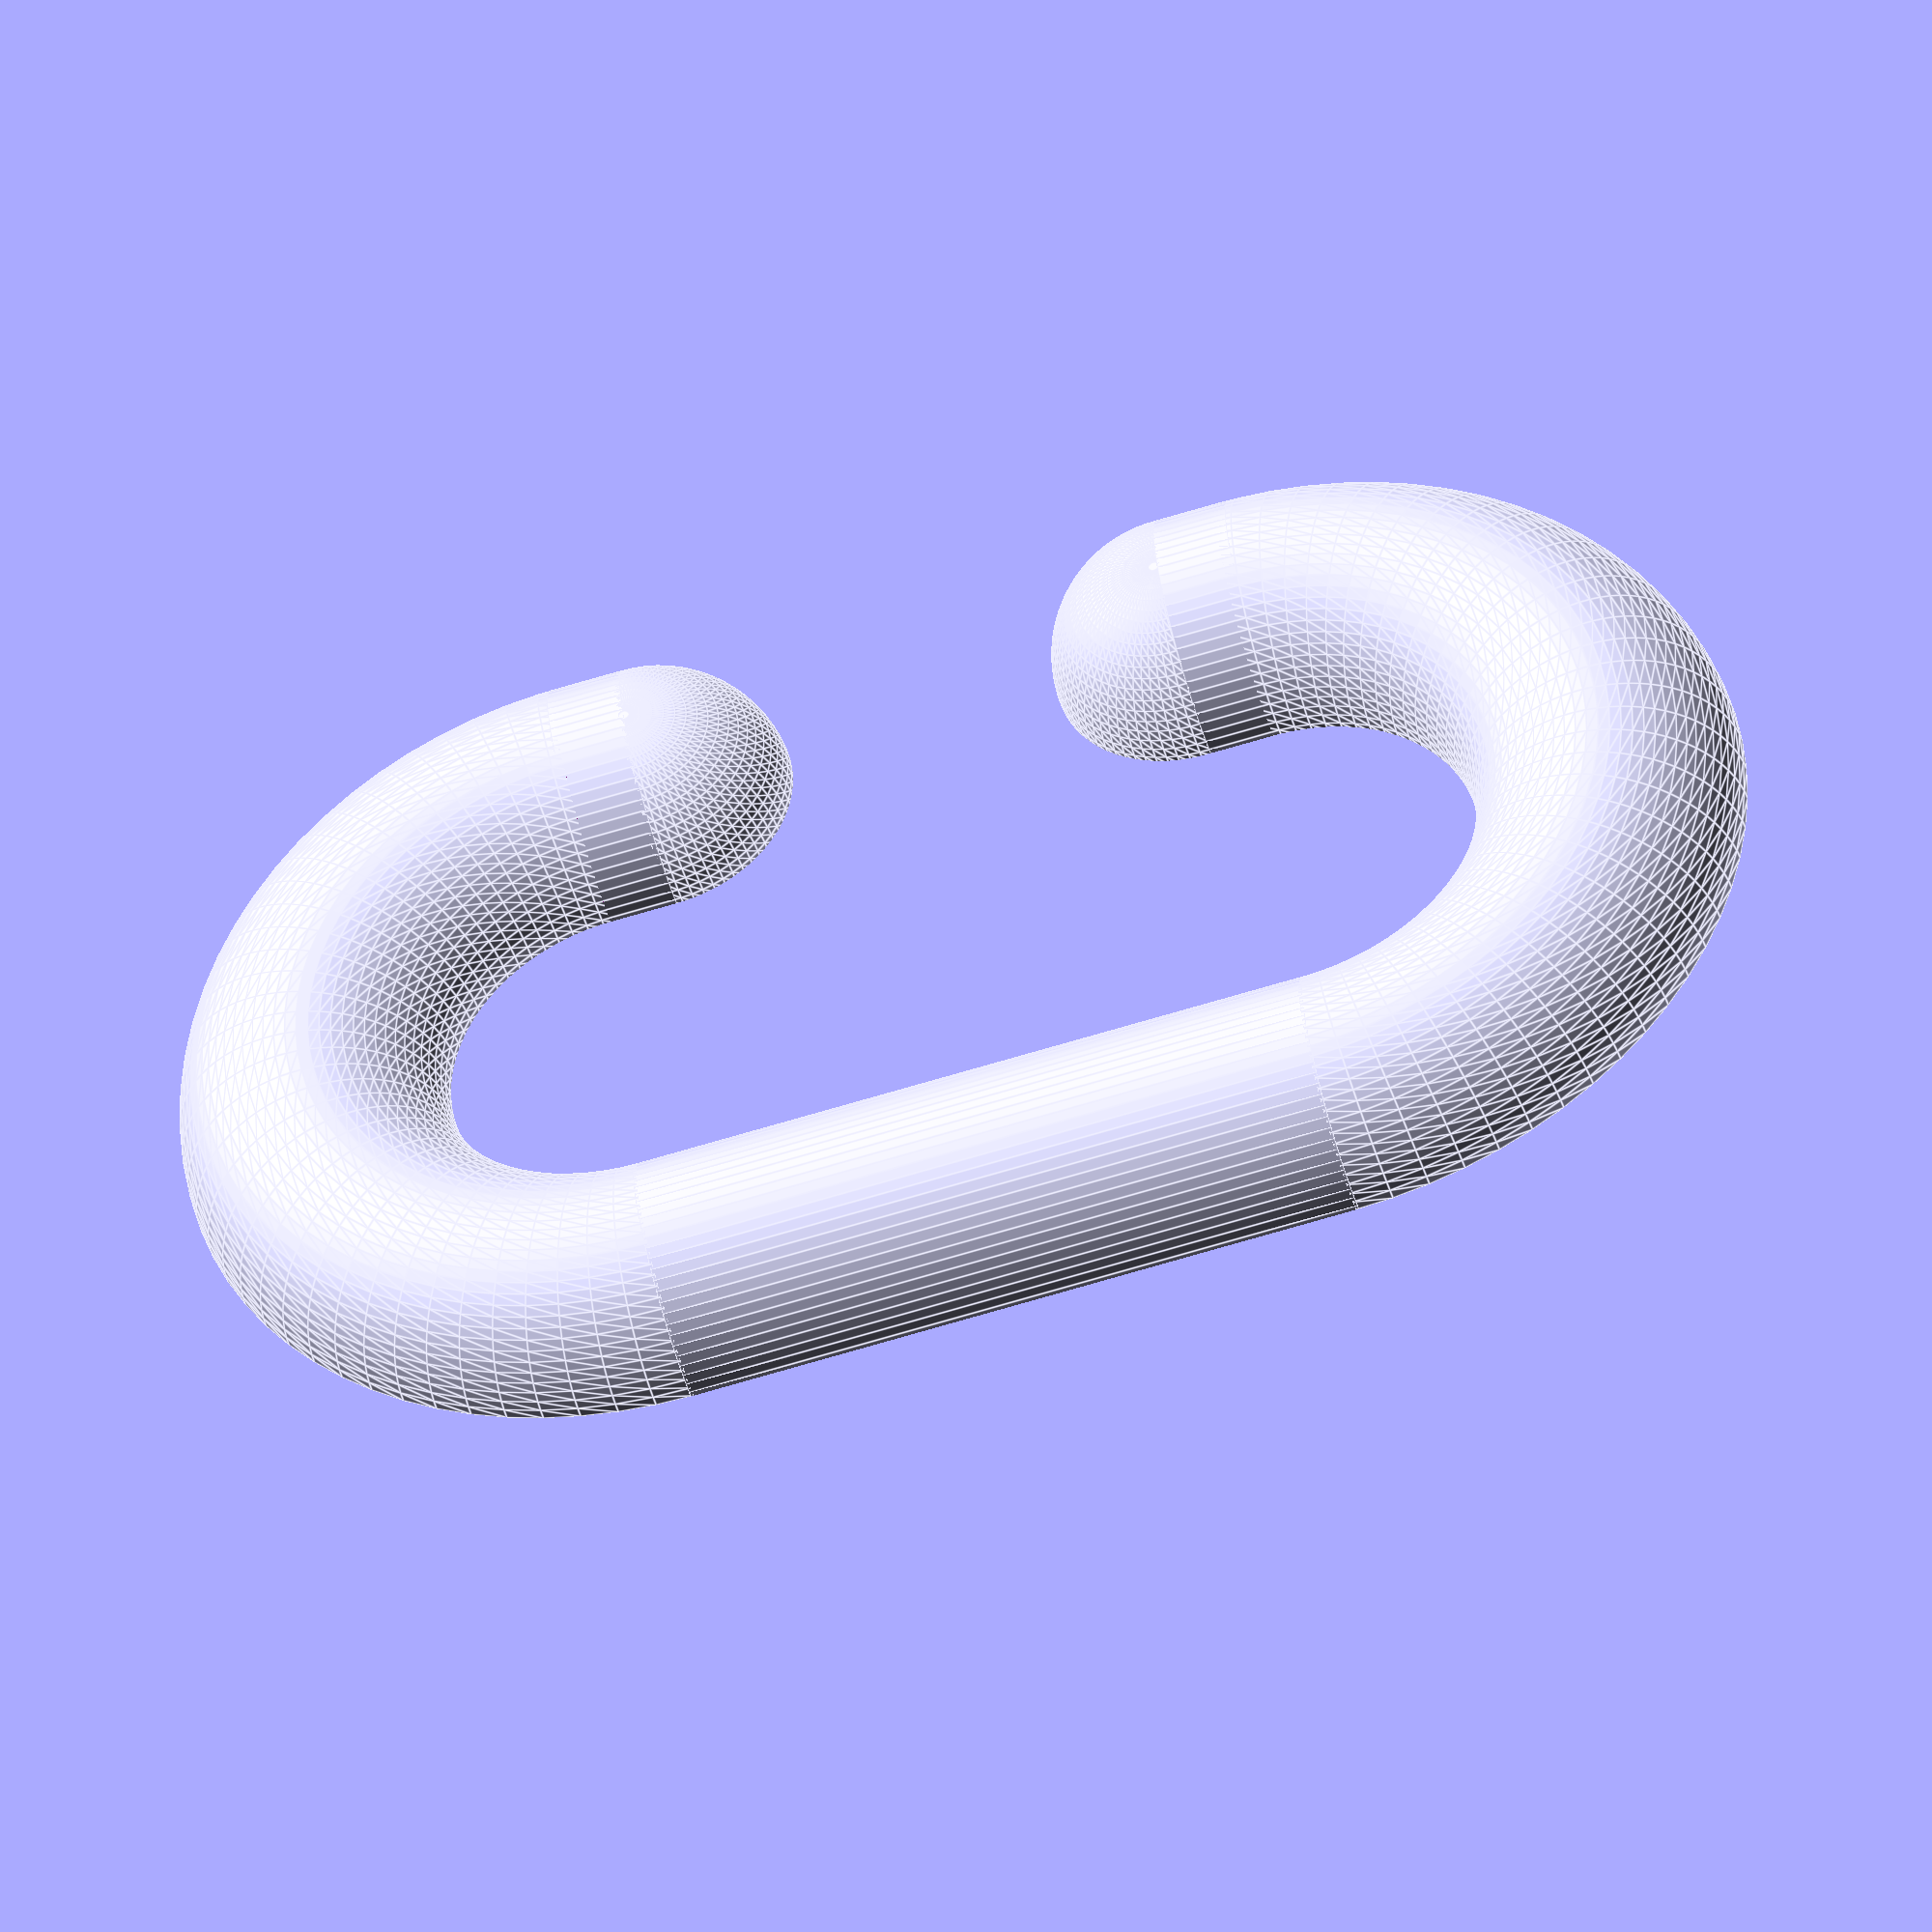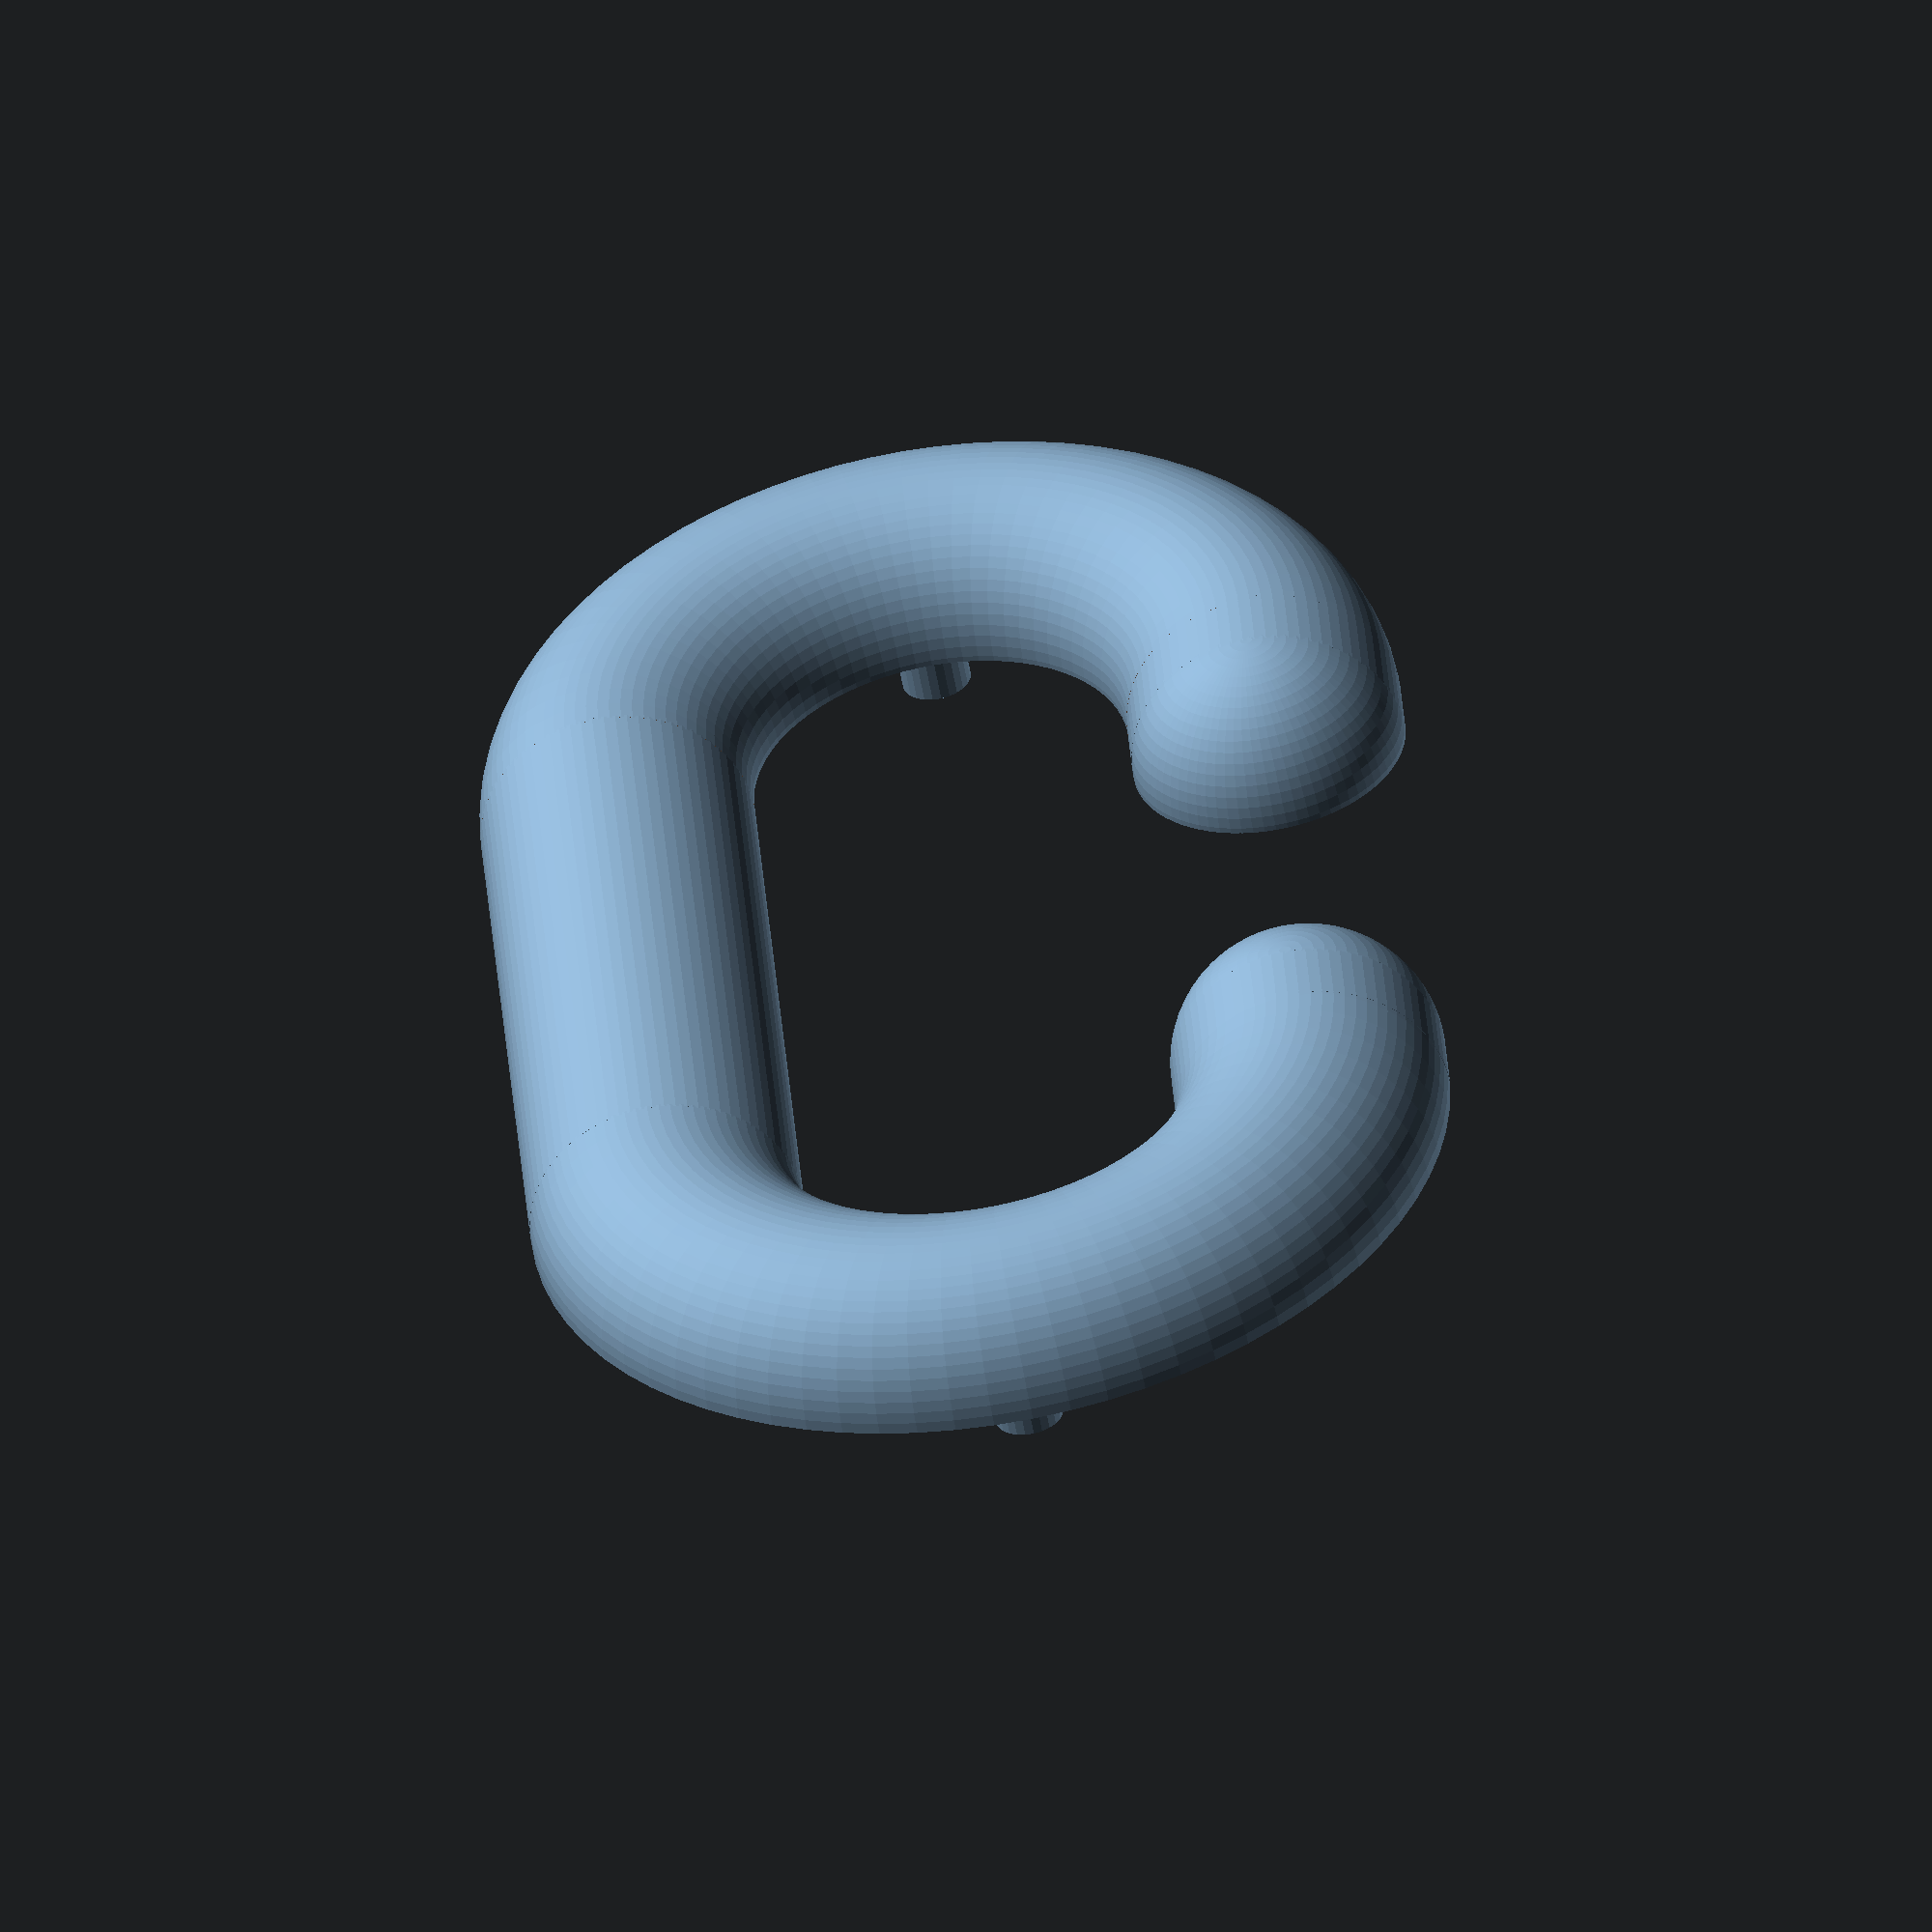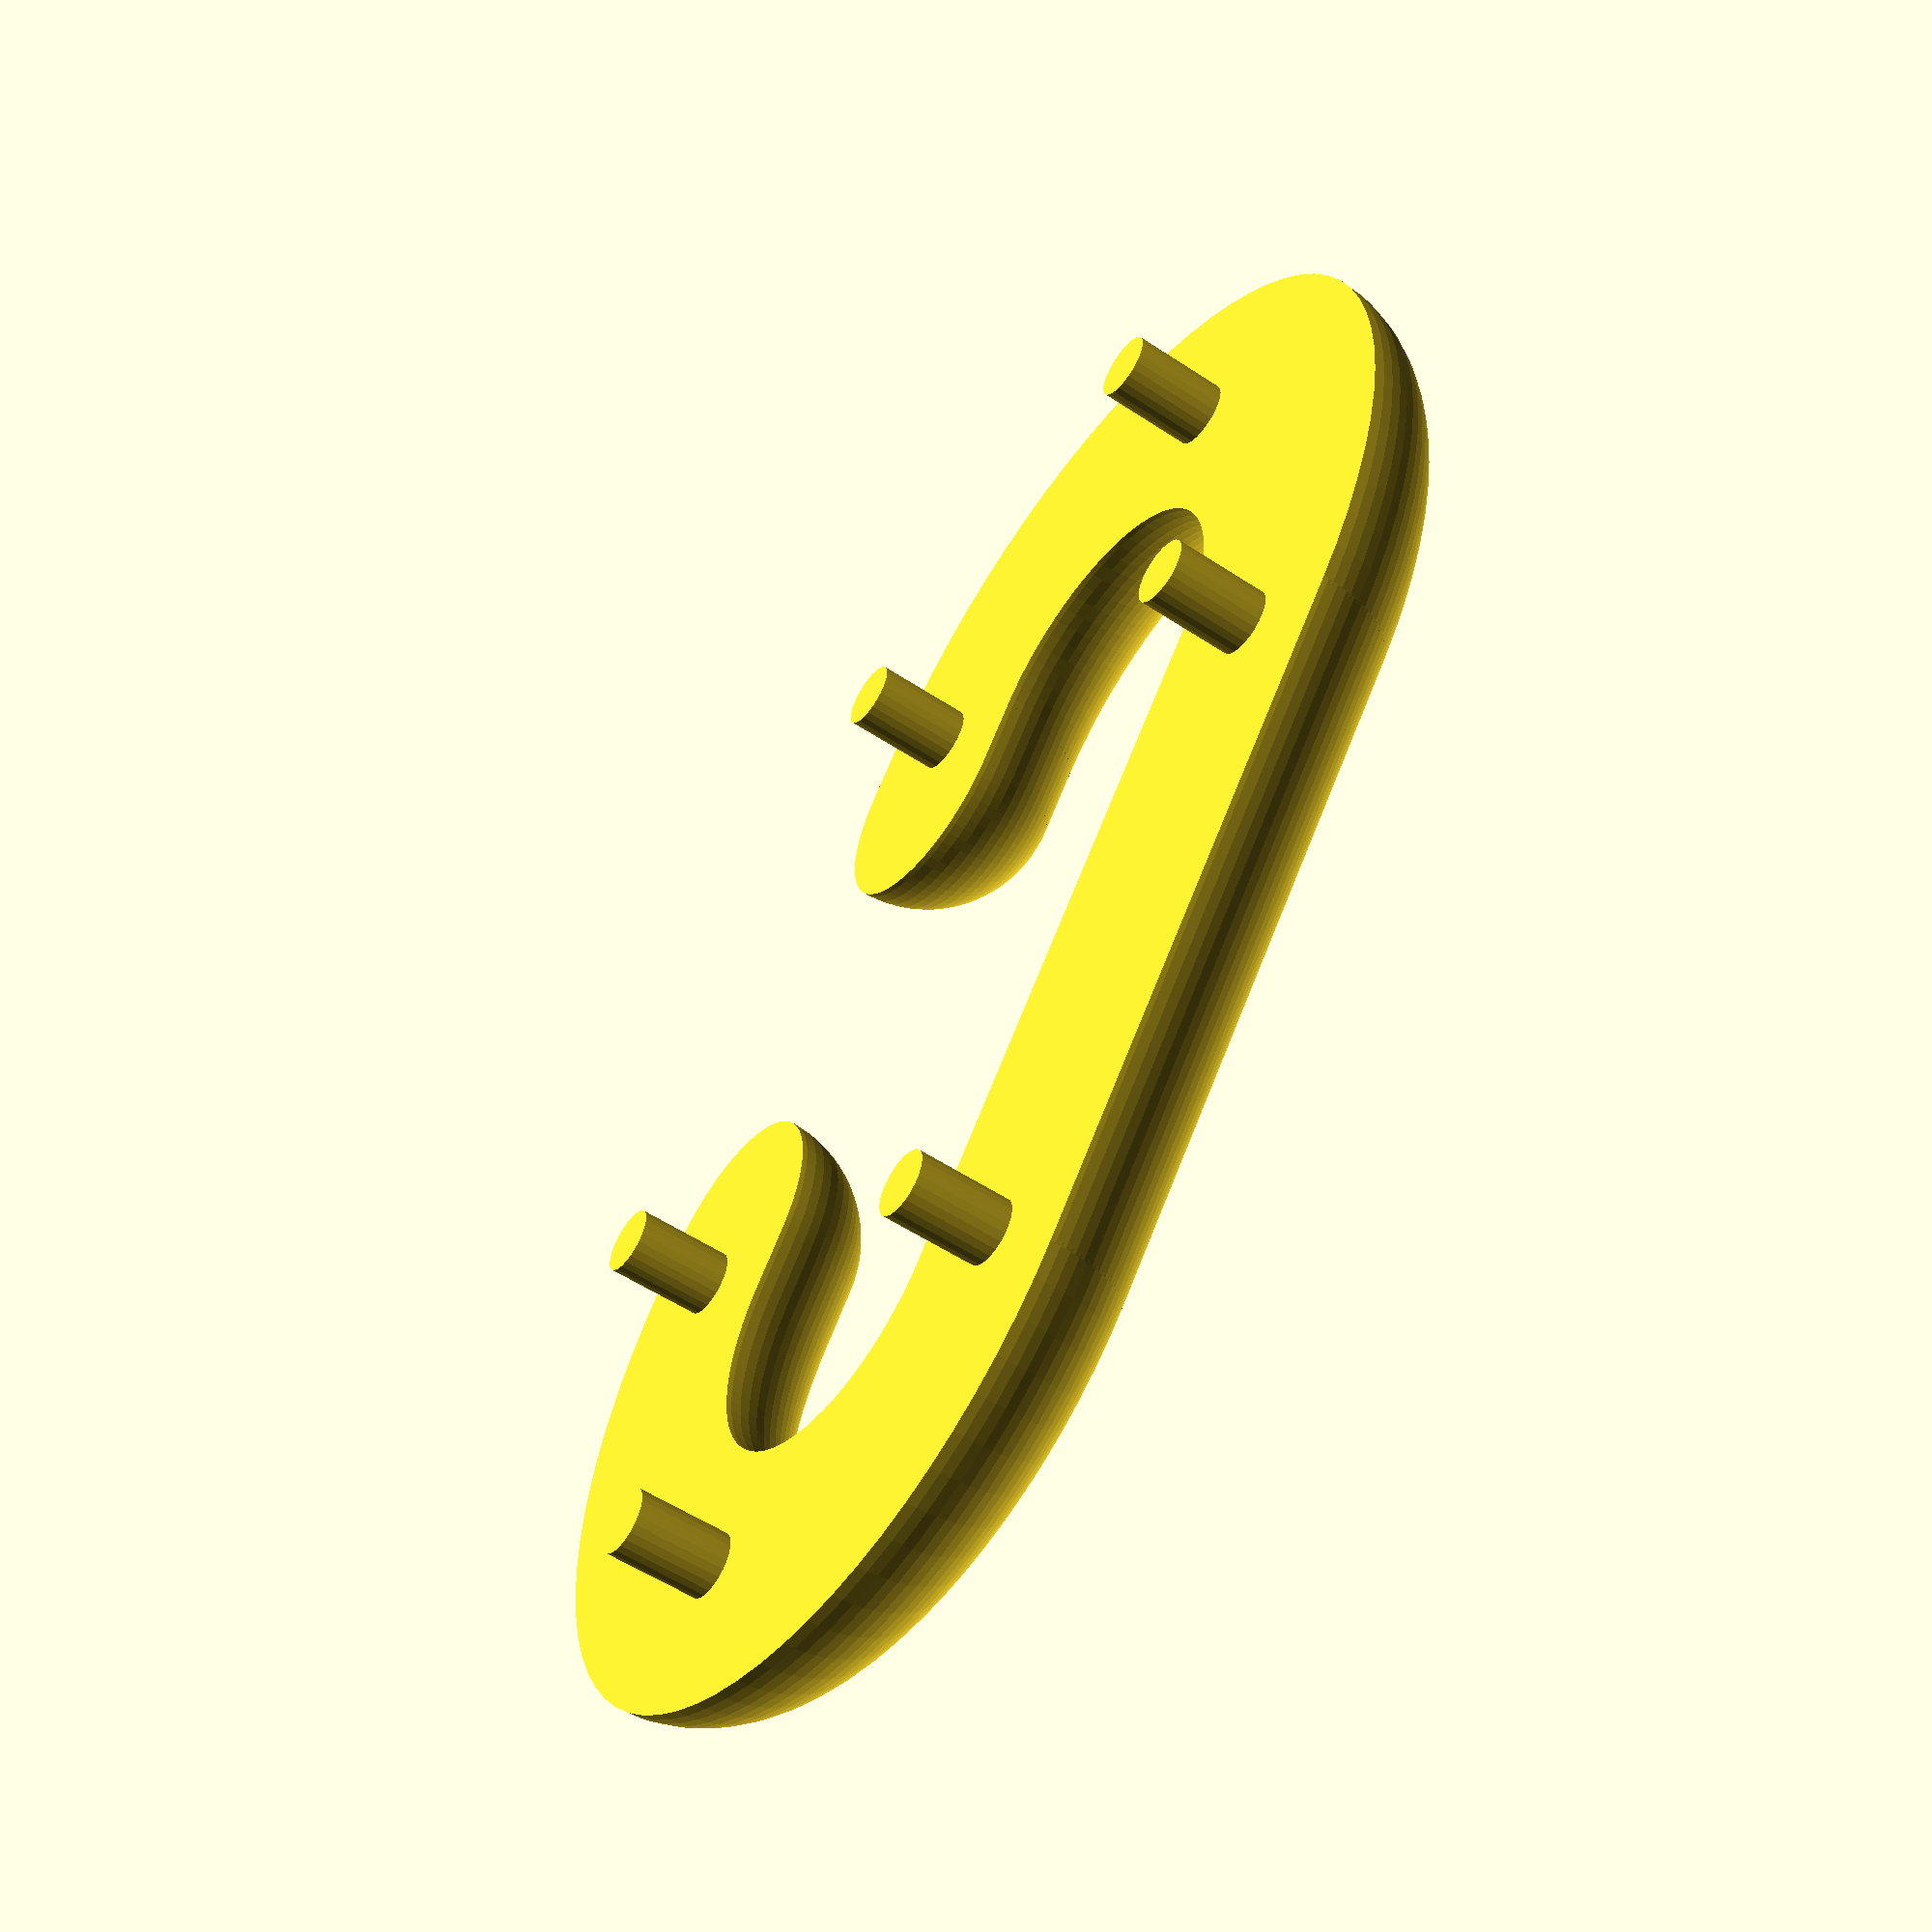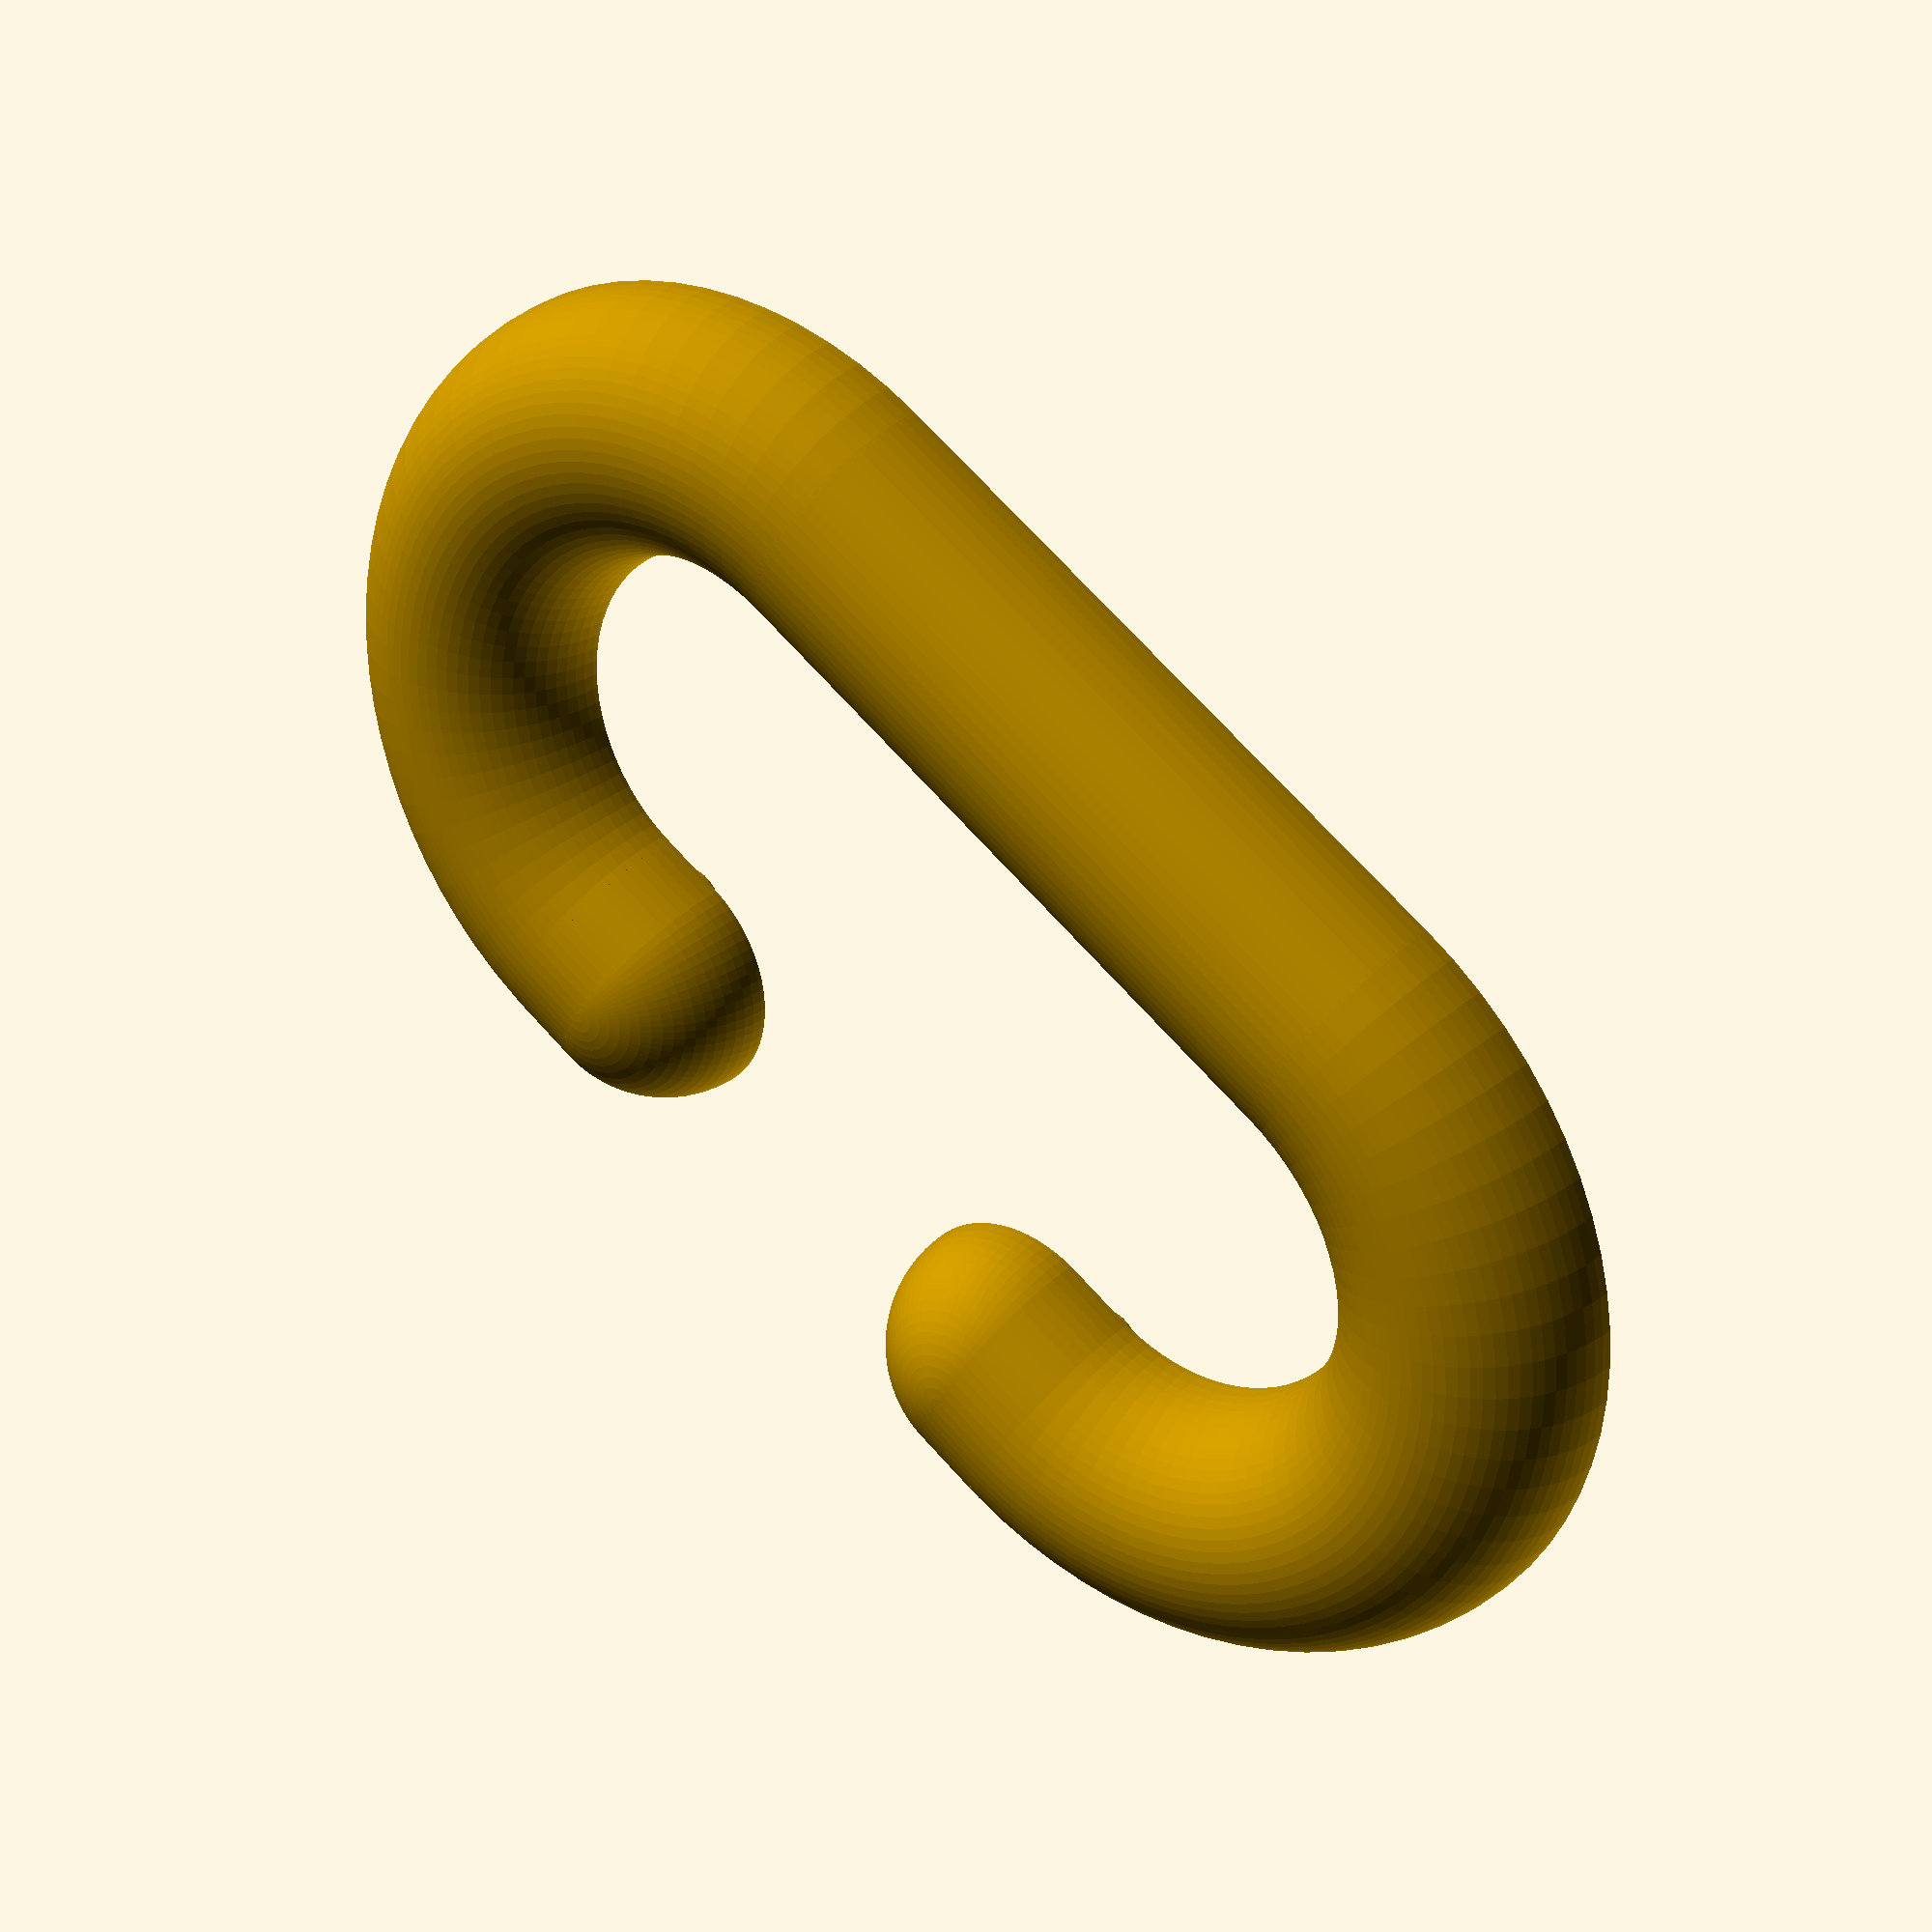
<openscad>
// chainlink.scad
// Chain link for plastic chains
//
// Copyright (C) 2013 Christopher Roberts
//
// This program is free software: you can redistribute it and/or modify
// it under the terms of the GNU General Public License as published by
// the Free Software Foundation, either version 3 of the License, or
// (at your option) any later version.
// 
// This program is distributed in the hope that it will be useful,
// but WITHOUT ANY WARRANTY; without even the implied warranty of
// MERCHANTABILITY or FITNESS FOR A PARTICULAR PURPOSE.  See the
// GNU General Public License for more details.
// 
// You should have received a copy of the GNU General Public License
// along with this program.  If not, see <http://www.gnu.org/licenses/>.

// Global Parameters
length      = 47;
width       = 27;
height      = 8;
clip_male   = 2;
clip_female = 3;
precision   = 75;

// Selection
selection   = 1; // 0 = both, 1 = male, 2 = female

module chainlink_male() {

    difference() {

        // Things that exist
        union() {
            translate([0, 0, height/2]) rotate([0, 180, 180]) half_link();

            translate([ 0                  , -width  + height  , height/2 -0.1]) cylinder( r = clip_male/2, h = height*0.35 +0.2, $fn = precision/3 );
            translate([ 0                  ,  width  - height  , height/2 -0.1]) cylinder( r = clip_male/2, h = height*0.35 +0.2, $fn = precision/3 );
            translate([ width/2 - height/2, -width/2 + height/2, height/2 -0.1]) cylinder( r = clip_male/2, h = height*0.35 +0.2, $fn = precision/3 );
            translate([ width/2 - height/2,  width/2 - height/2, height/2 -0.1]) cylinder( r = clip_male/2, h = height*0.35 +0.2, $fn = precision/3 );
            translate([-width/2 + height/2, -width/2 + height/2, height/2 -0.1]) cylinder( r = clip_male/2, h = height*0.35 +0.2, $fn = precision/3 );
            translate([-width/2 + height/2,  width/2 - height/2, height/2 -0.1]) cylinder( r = clip_male/2, h = height*0.35 +0.2, $fn = precision/3 );

        }
    
    }

}

module chainlink_female() {

    difference() {

        // Things that exist
        union() {
            translate([0, 0, 0]) half_link();
        }

        // Things that don't exist
        union() {
            translate([0                     , -width   + height  , -0.1       ]) cylinder( r = clip_female/2, h = height*0.4 +0.2, $fn = precision/3 );
            translate([0                     ,  width   - height  , -0.1       ]) cylinder( r = clip_female/2, h = height*0.4 +0.2, $fn = precision/3 );
            translate([0 + width/2 - height/2, -width/2 + height/2, -0.1       ]) cylinder( r = clip_female/2, h = height*0.4 +0.2, $fn = precision/3 );
            translate([0 + width/2 - height/2,  width/2 - height/2, -0.1       ]) cylinder( r = clip_female/2, h = height*0.4 +0.2, $fn = precision/3 );
            translate([0 - width/2 + height/2, -width/2 + height/2, -0.1       ]) cylinder( r = clip_female/2, h = height*0.4 +0.2, $fn = precision/3 );
            translate([0 - width/2 + height/2,  width/2 - height/2, -0.1       ]) cylinder( r = clip_female/2, h = height*0.4 +0.2, $fn = precision/3 );
        }
    
    }

}

module half_link() {

    difference() {

        // Things that exist
        union() {
            link();
        }

        // Things that don't exist
        union() {
            translate([-width/2, -length/2, -height]) cube([width, length, height]);
        }
    
    }

}

module link() {

    // Things that exist
    union() {
        translate([0, -length/2 + width/2, 0]) half_donut();
        translate([0, length/2 - width/2, 0]) rotate([180, 0, 0]) half_donut();
        translate([-width/2 + height/2, (length-width)/2 + 0.1, 0]) rotate([90, 0, 0]) cylinder( r = height/2, h = length -width +0.2, $fn = precision);

        for (y = [-height -0.1, +height * 1.25 + 0.2] ) {
            translate([width/2 - height/2, y, 0]) rotate([90, 0, 0]) cylinder( r = height/2, h = height/4 +0.2, $fn = precision);
        }
        for (y = [-height, +height] ) {
            translate([width/2 - height/2, y, 0]) sphere( r = height/2, $fn = precision );
        }
    }

}

module half_donut() {

    difference() {

        // Things that exist
        union() {
            donut();
        }

        // Things that don't exist
        union() {
            translate([-width/2, 0, -height/2 -0.1]) {
                cube([width, width/2, height + 0.2]);
            }
        }
    
    }

}

module donut() {
    rotate_extrude(convexity = 10, $fn = precision) {
        translate([width/2 - height/2, 0, 0]) circle(r = height/2, $fn = precision);
    }
}

if (selection == 0) {
    translate( [ -width * 0.7, 0, 0] ) chainlink_male();
    translate( [ width * 0.7, 0, 0] ) chainlink_female();
} else if (selection == 1) {
    chainlink_male();
} else if (selection == 2) {
    chainlink_female();
}

</openscad>
<views>
elev=221.4 azim=97.5 roll=344.9 proj=o view=edges
elev=235.2 azim=4.1 roll=350.2 proj=o view=wireframe
elev=234.3 azim=40.2 roll=125.2 proj=p view=solid
elev=330.9 azim=59.3 roll=218.3 proj=p view=wireframe
</views>
